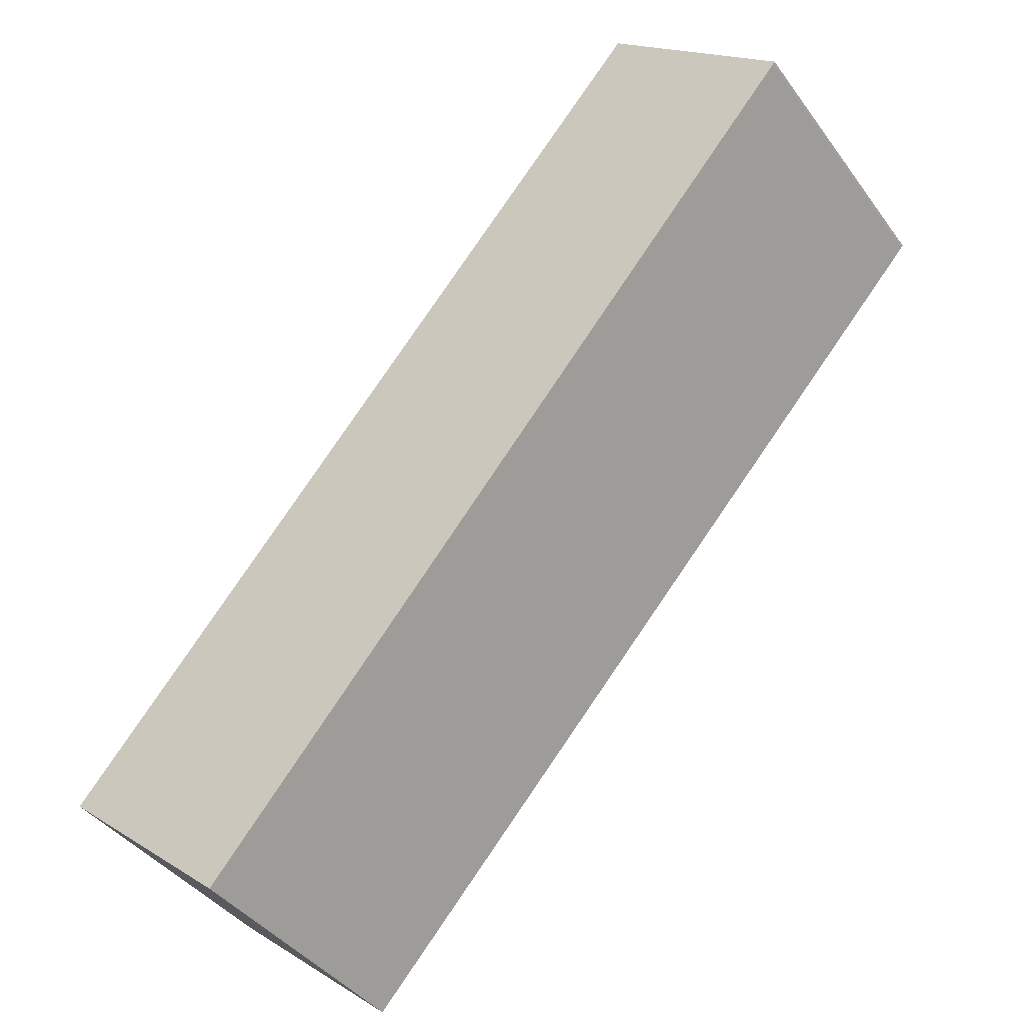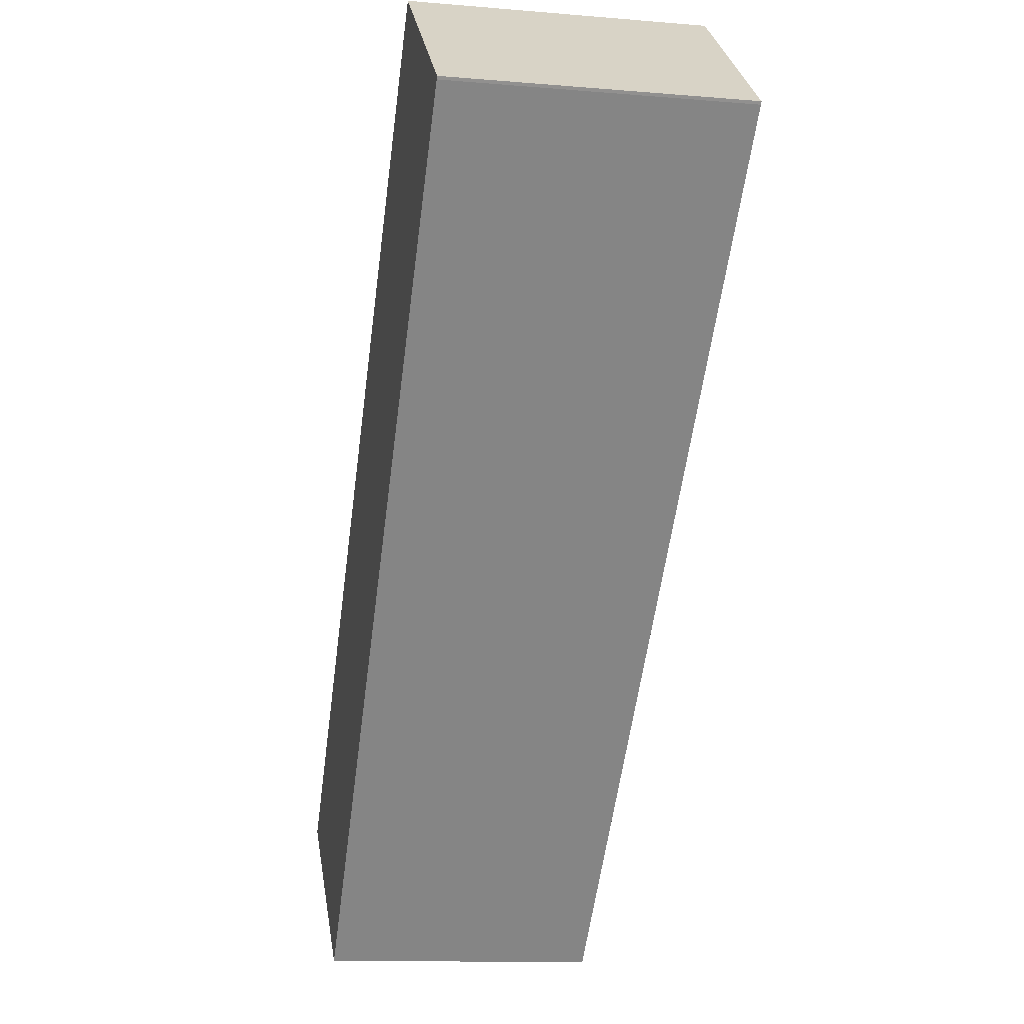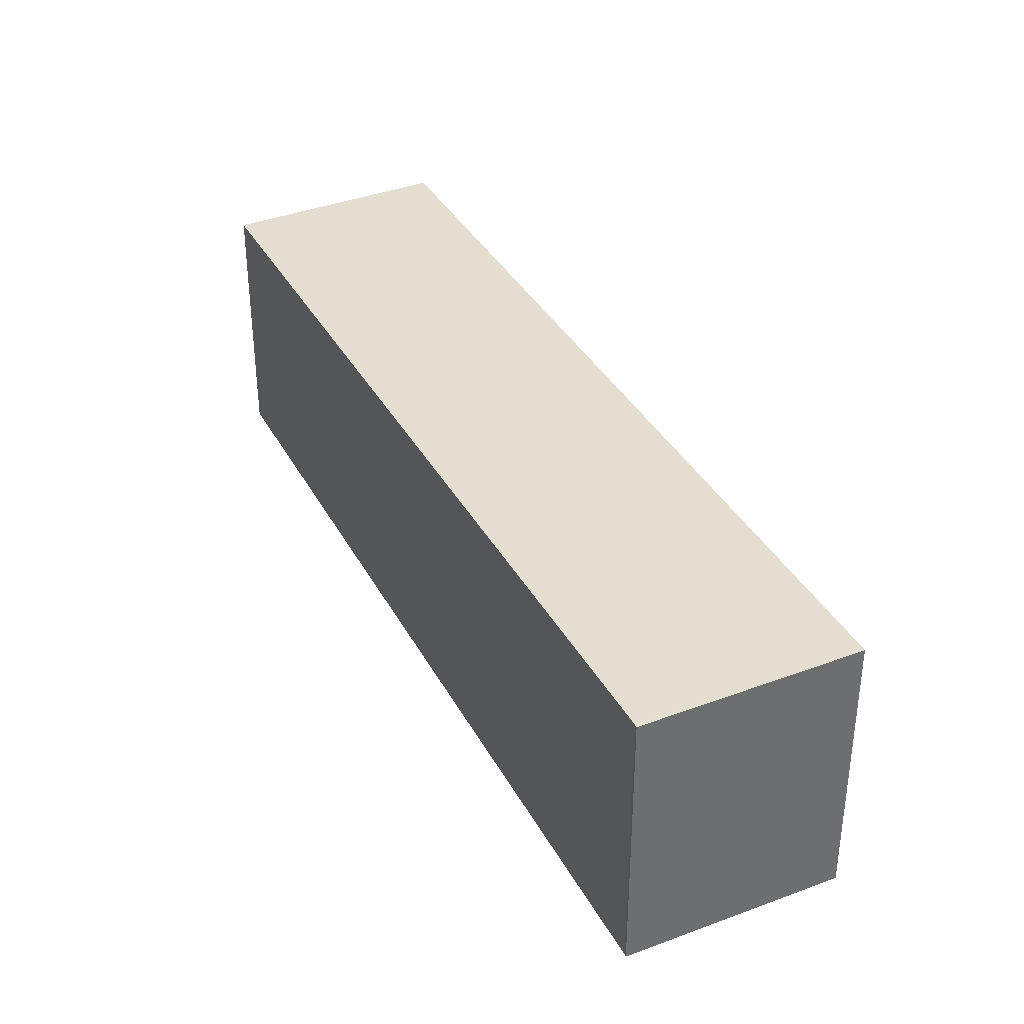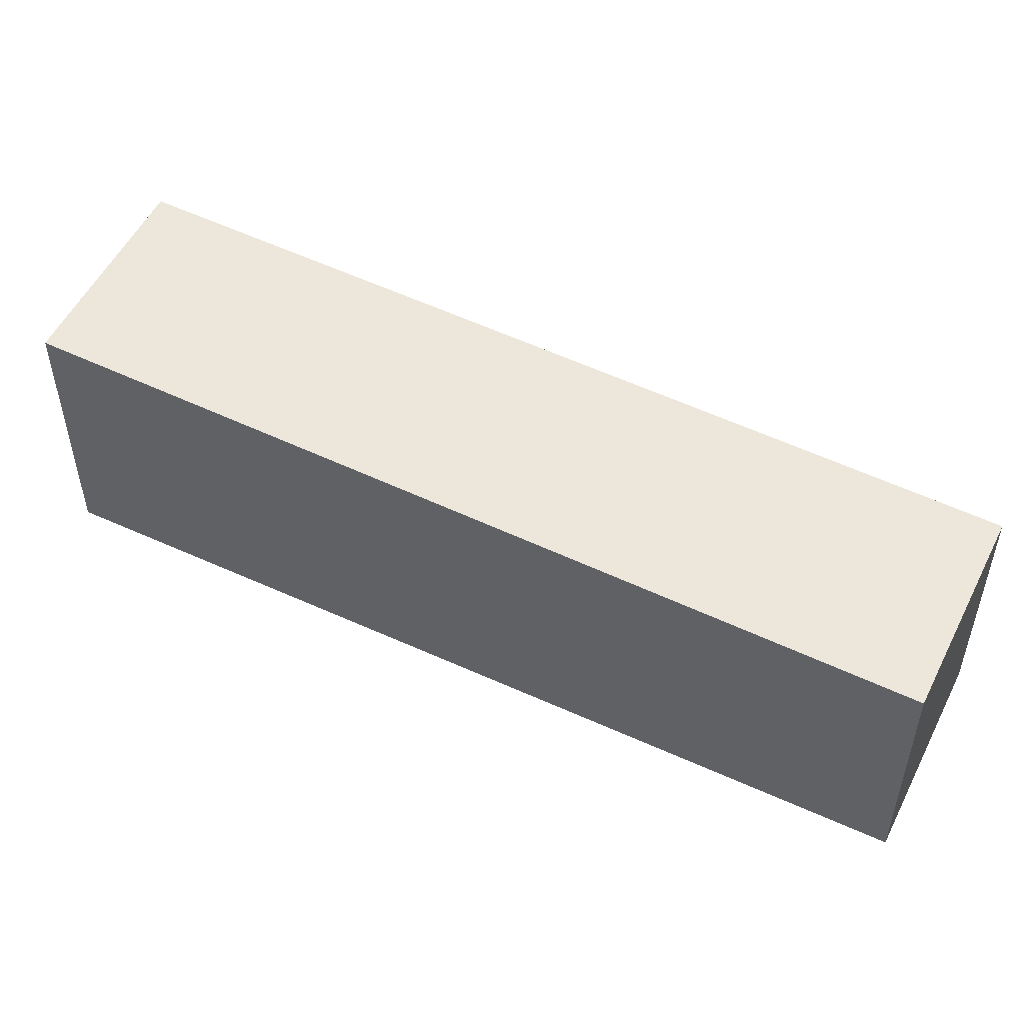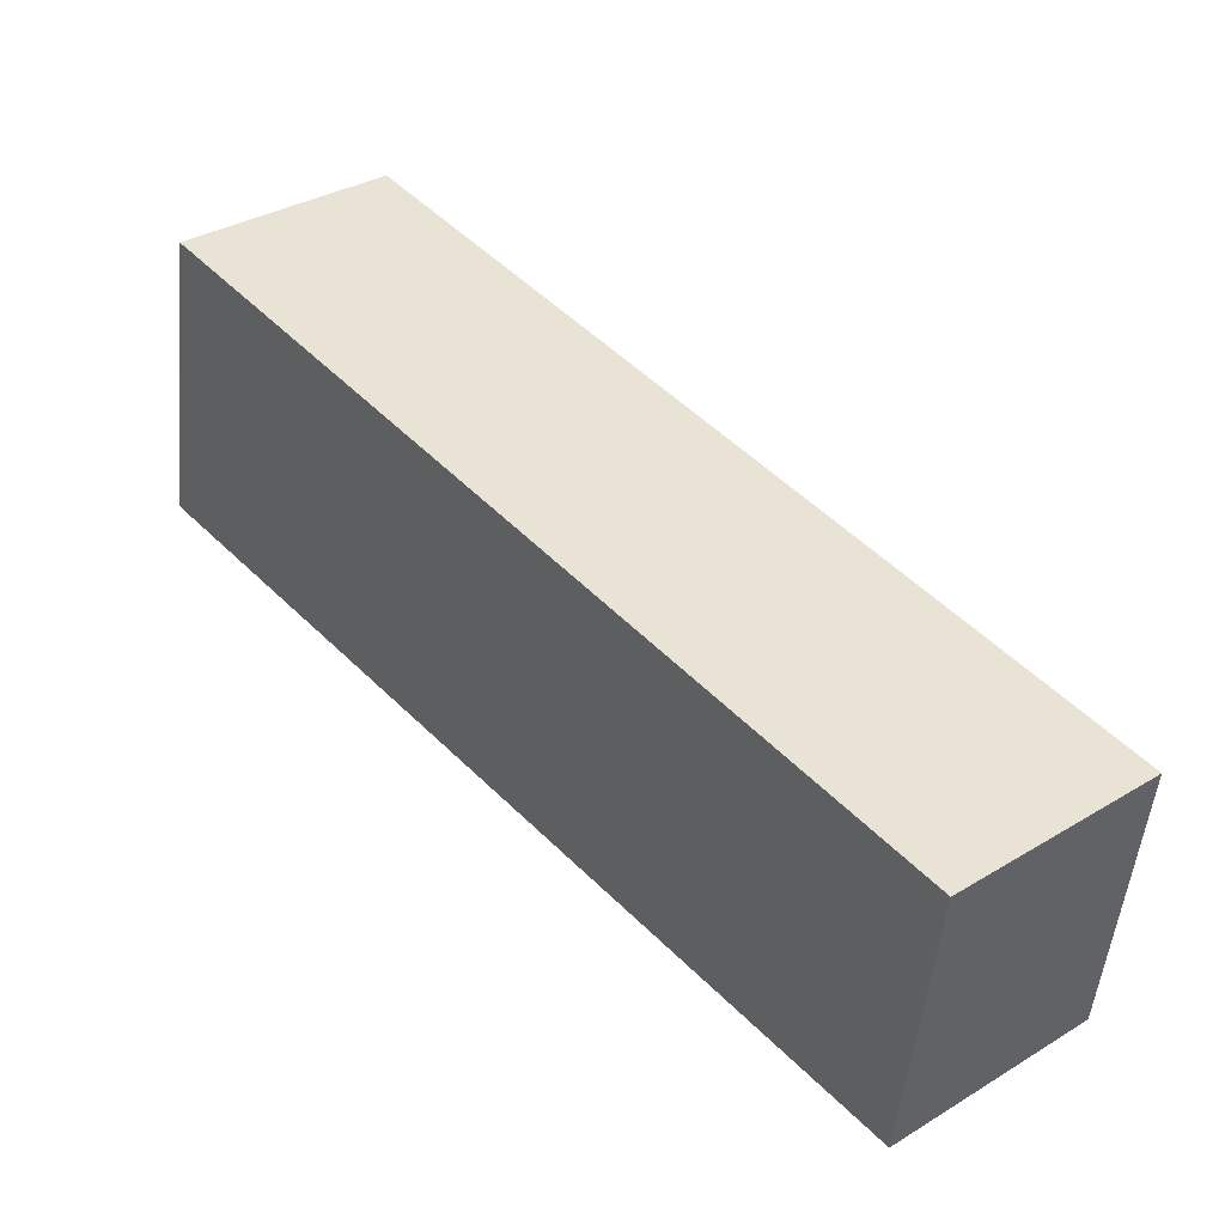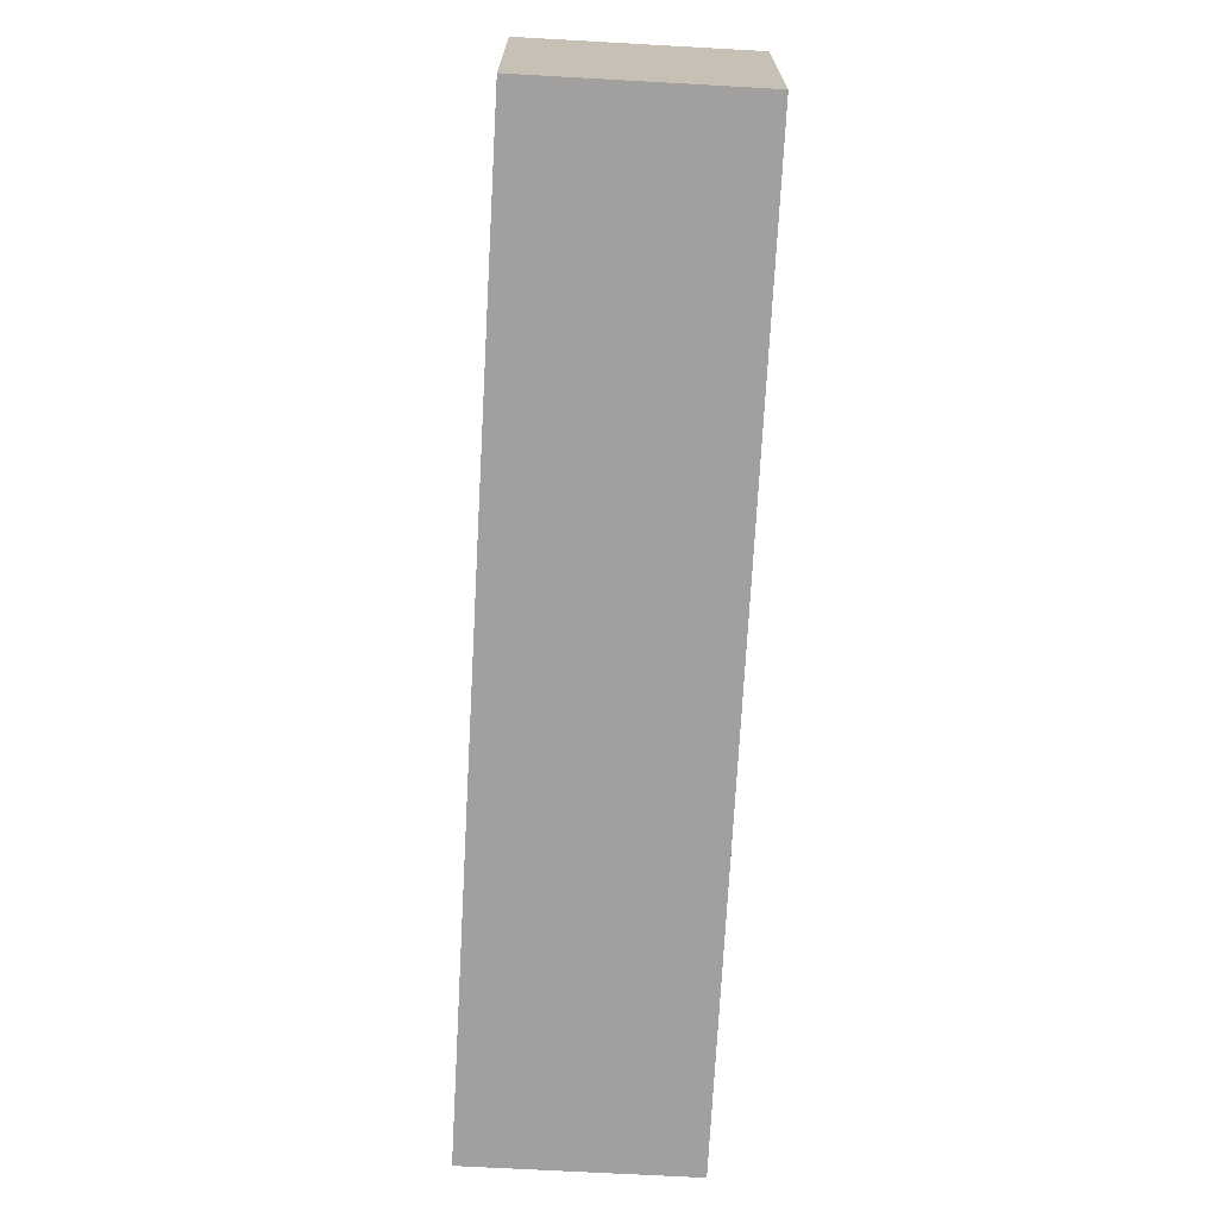
<metadata>
{"format":"obj","ext":"obj","renderer":"f3d","projection":"perspective","resolution":1024,"background":"white","views":[{"elev":-40.5,"azim":32.6,"up":"+Z"},{"elev":-12.3,"azim":78.7,"up":"+Z"},{"elev":37.9,"azim":14.8,"up":"+Y"},{"elev":53.1,"azim":156.5,"up":"+Y"},{"elev":-51.2,"azim":174.3,"up":"+Z"},{"elev":-71.9,"azim":-142.7,"up":"+Y"}]}
</metadata>
<code>
v  30.09 10.98 22.08
v  23.46 10.97 27.52
v  23.55 10.98 27.64
v  0 10.08 6.174e-16
v  30.02 10.97 21.98
v  15.9 10.44 5.407
v  7.426 10.12 -4.537
v  6.536 10.08 -5.581
v  6.536 3.417e-16 -5.581
v  0 0 0
v  23.46 -1.685e-15 27.52
v  23.55 -1.692e-15 27.64
v  30.09 -1.352e-15 22.08
v  30.02 -1.346e-15 21.98
v  15.9 -3.311e-16 5.407
v  7.426 2.778e-16 -4.537
g defaultobject
f 1 2 3
f 2 1 4
f 4 1 5
f 4 5 6
f 4 6 7
f 4 7 8
f 9 4 8
f 4 9 10
f 4 11 2
f 11 4 10
f 2 12 3
f 12 2 11
f 3 13 1
f 13 3 12
f 13 5 1
f 5 13 14
f 14 6 5
f 6 14 15
f 6 15 7
f 7 15 16
f 7 16 8
f 8 16 9
f 11 13 12
f 13 11 10
f 13 10 14
f 14 10 15
f 15 10 16
f 16 10 9

</code>
